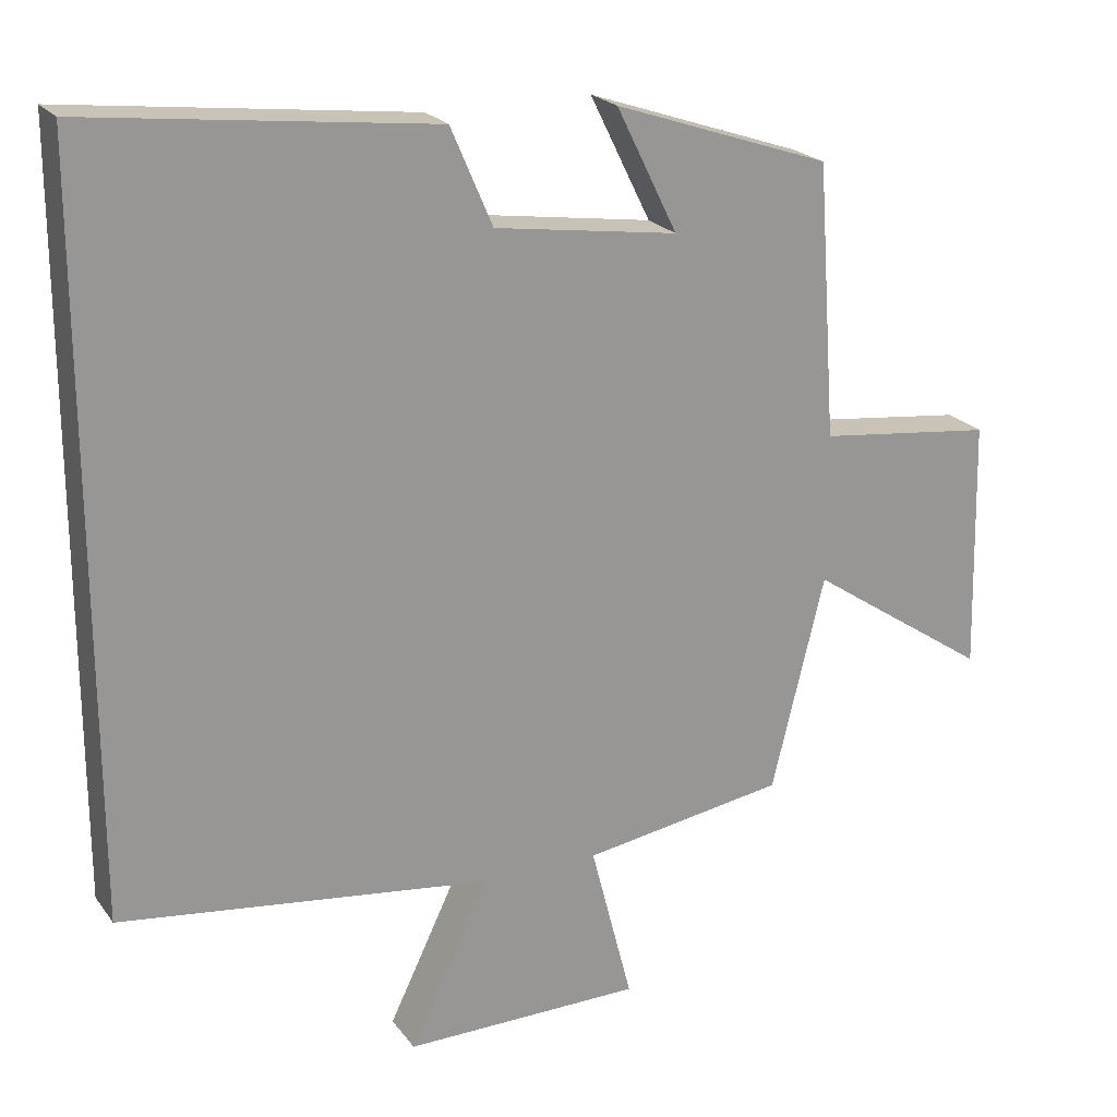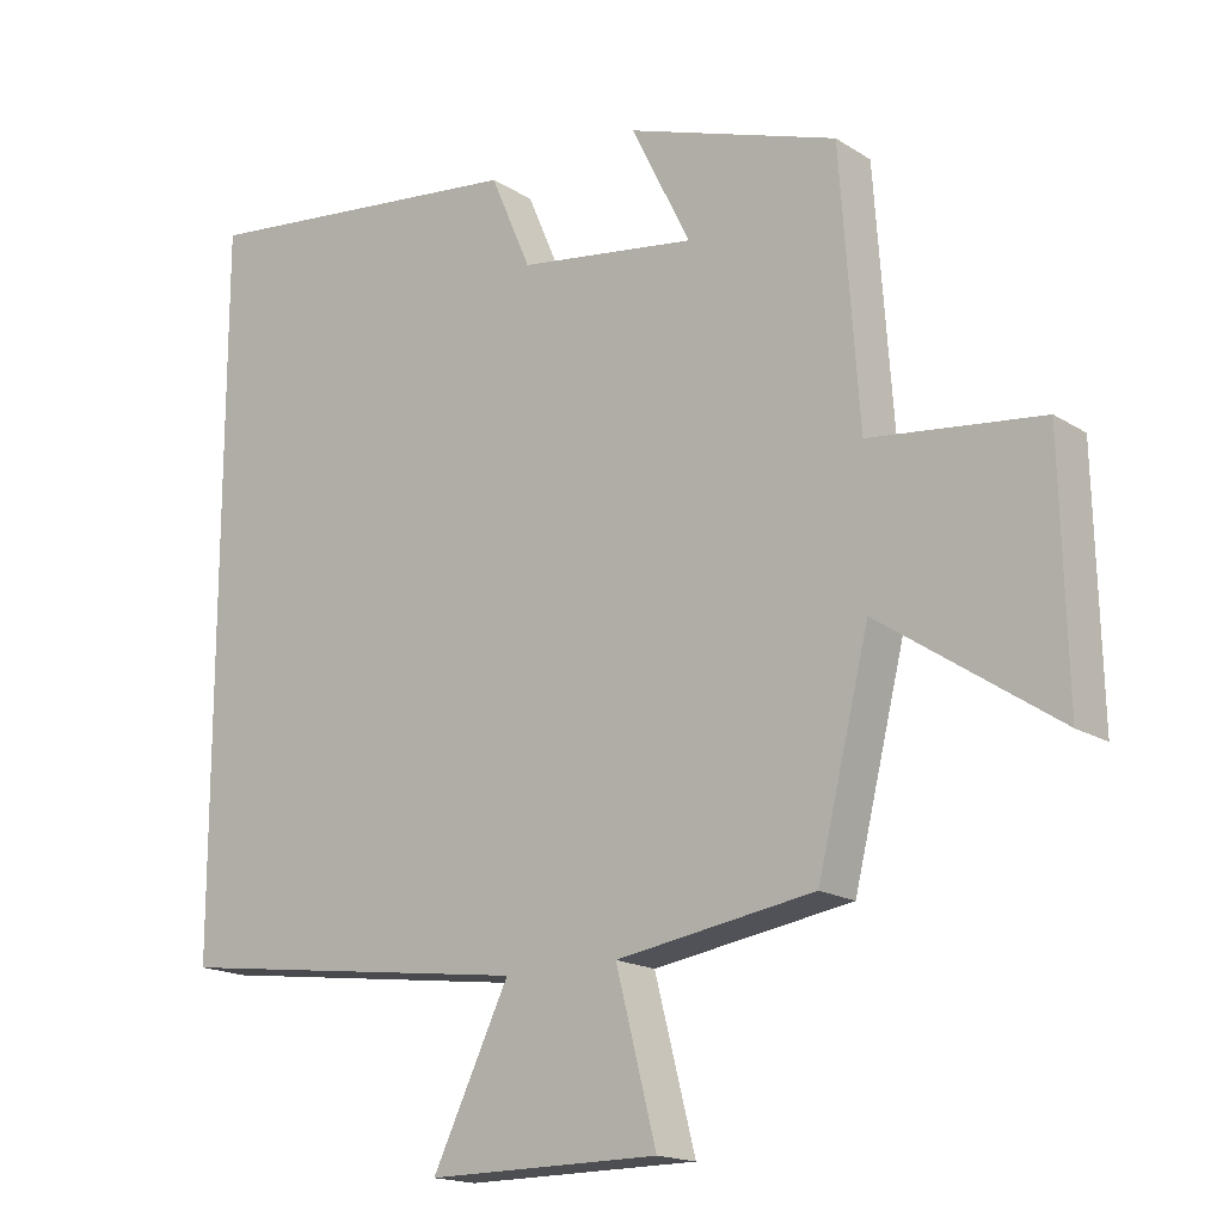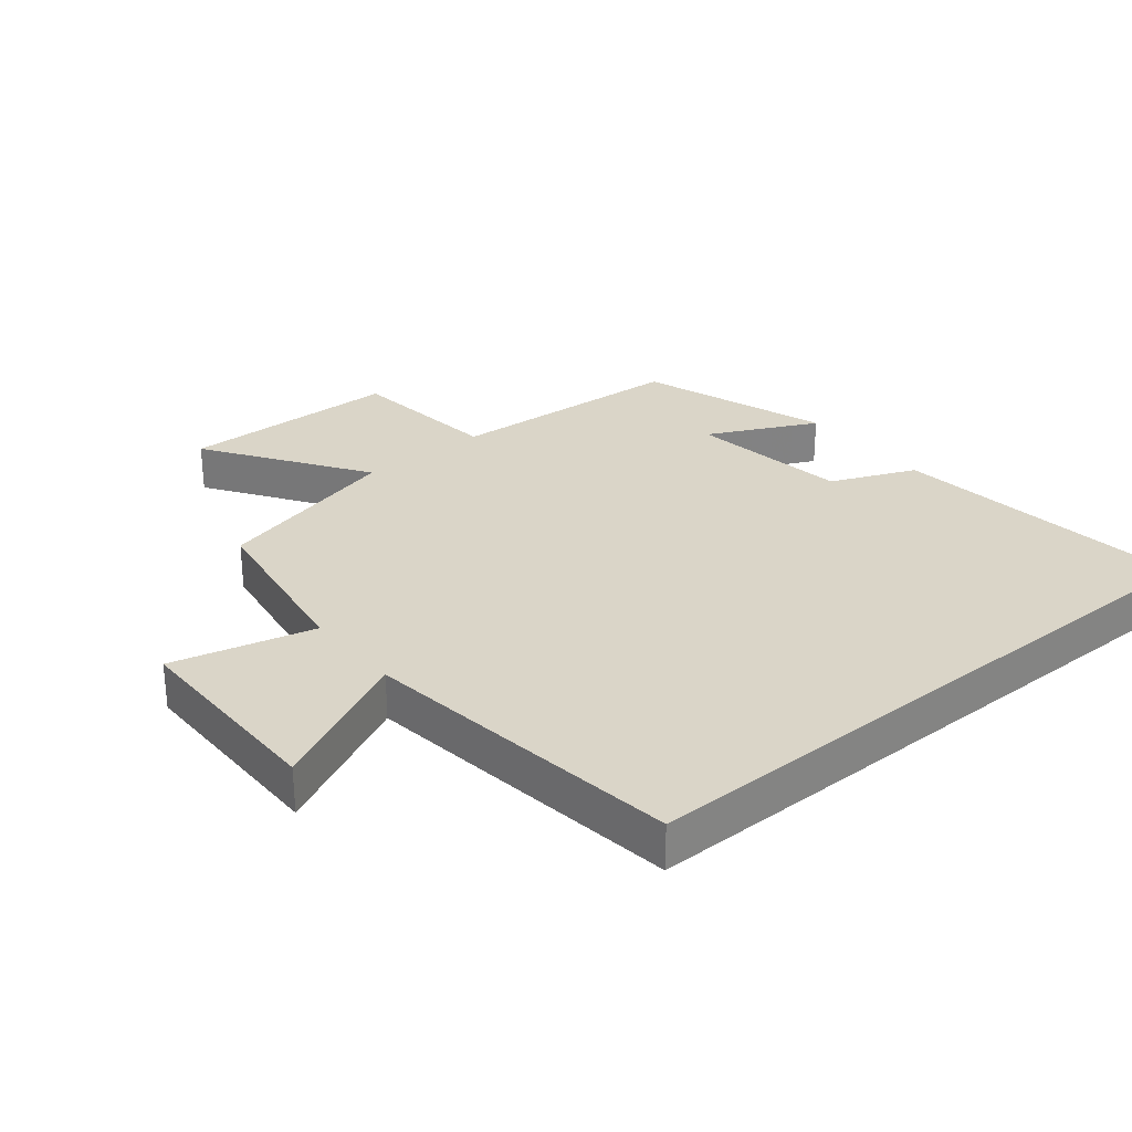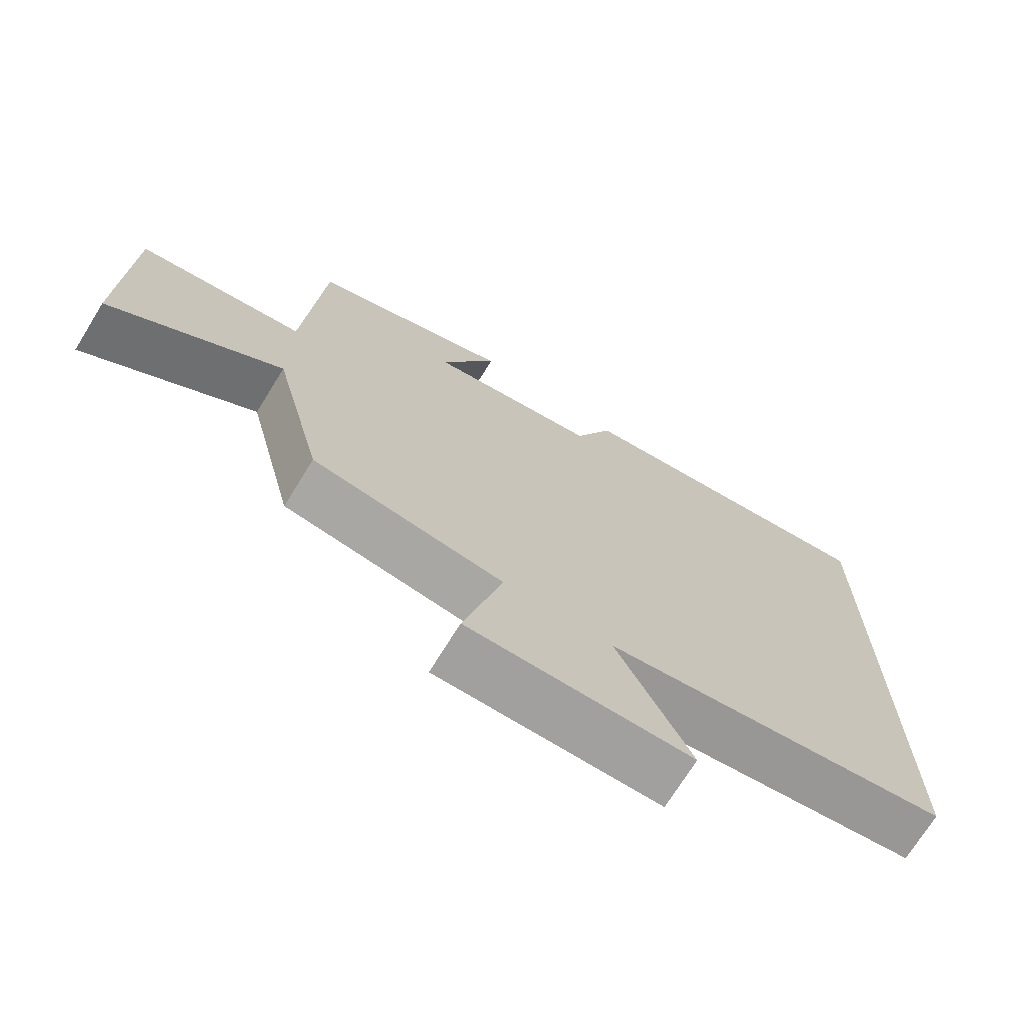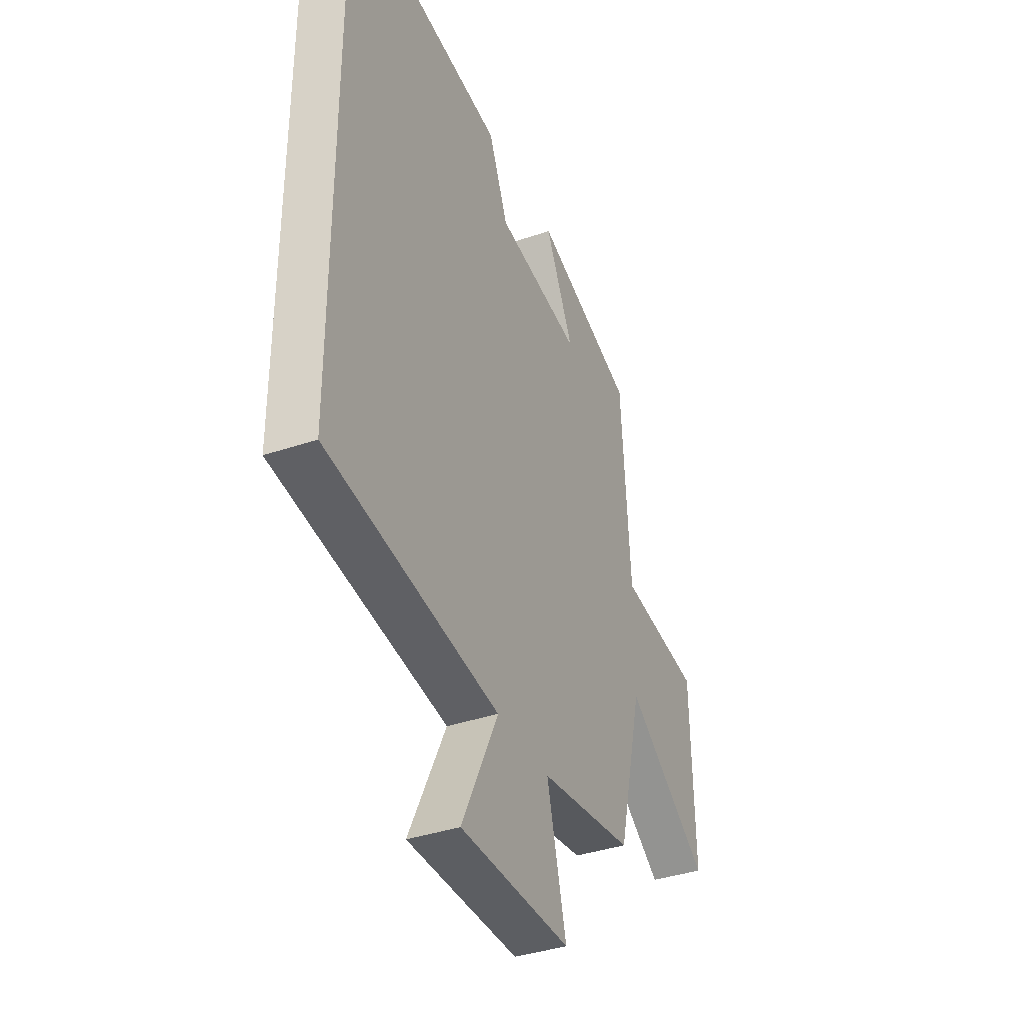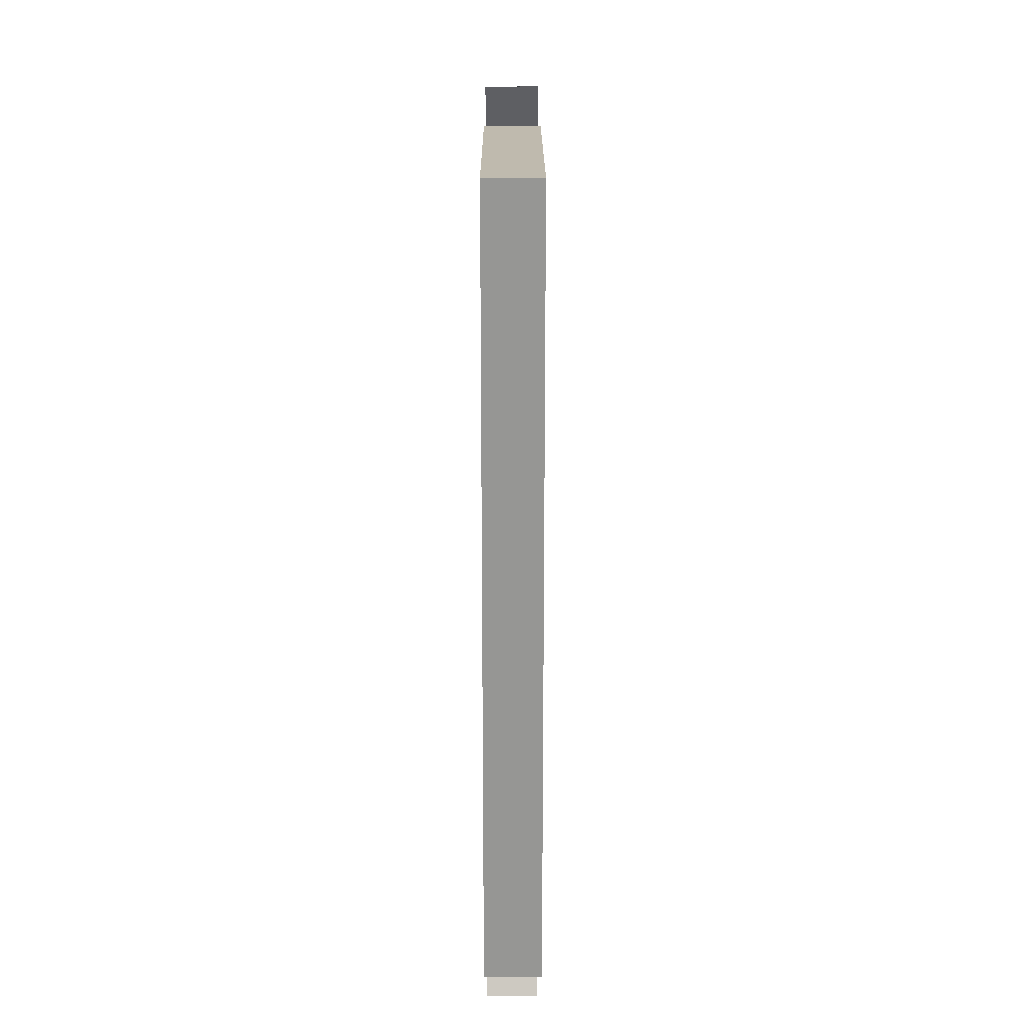
<metadata>
{"format":"obj","ext":"obj","renderer":"f3d","projection":"perspective","resolution":1024,"background":"white","views":[{"elev":21.9,"azim":-26.5,"up":"+Z"},{"elev":-17.0,"azim":38.6,"up":"+Z"},{"elev":29.4,"azim":-129.4,"up":"+Y"},{"elev":-71.7,"azim":148.3,"up":"+Z"},{"elev":-37.9,"azim":-66.5,"up":"+Z"},{"elev":22.3,"azim":-90.1,"up":"+Z"}]}
</metadata>
<code>
v -0.5 0.07 -0.435
v -0.5 0.07 0.555
v -0.037 0.07 0.5
v 0.019 0.07 0.37
v 0.265 0.07 0.334
v 0.183 0.07 0.5
v 0.474 0.07 0.401
v 0.5 0.07 0.034
v 0.736 0.07 0.006
v 0.744 0.07 -0.332
v 0.5 0.07 -0.168
v 0.429 0.07 -0.457
v 0.156 0.07 -0.5
v 0.212 0.07 -0.718
v -0.108 0.07 -0.72
v -0.002 0.07 -0.5
v -0.5 0 -0.435
v -0.5 0 0.555
v -0.037 0 0.5
v 0.019 0 0.37
v 0.265 0 0.334
v 0.183 0 0.5
v 0.474 0 0.401
v 0.5 0 0.034
v 0.736 0 0.006
v 0.744 0 -0.332
v 0.5 0 -0.168
v 0.429 0 -0.457
v 0.156 0 -0.5
v 0.212 0 -0.718
v -0.108 0 -0.72
v -0.002 0 -0.5
f 13 14 15 16
f 16 1 2
f 13 16 2
f 12 13 2
f 11 12 2
f 8 9 10 11
f 5 6 7 8
f 4 5 8 11
f 2 3 4
f 2 4 11
f 32 31 30 29
f 18 17 32
f 18 32 29
f 18 29 28
f 18 28 27
f 27 26 25 24
f 24 23 22 21
f 27 24 21 20
f 20 19 18
f 27 20 18
f 1 17 18 2
f 2 18 19 3
f 3 19 20 4
f 4 20 21 5
f 5 21 22 6
f 6 22 23 7
f 7 23 24 8
f 8 24 25 9
f 9 25 26 10
f 10 26 27 11
f 11 27 28 12
f 12 28 29 13
f 13 29 30 14
f 14 30 31 15
f 15 31 32 16
f 16 32 17 1

</code>
